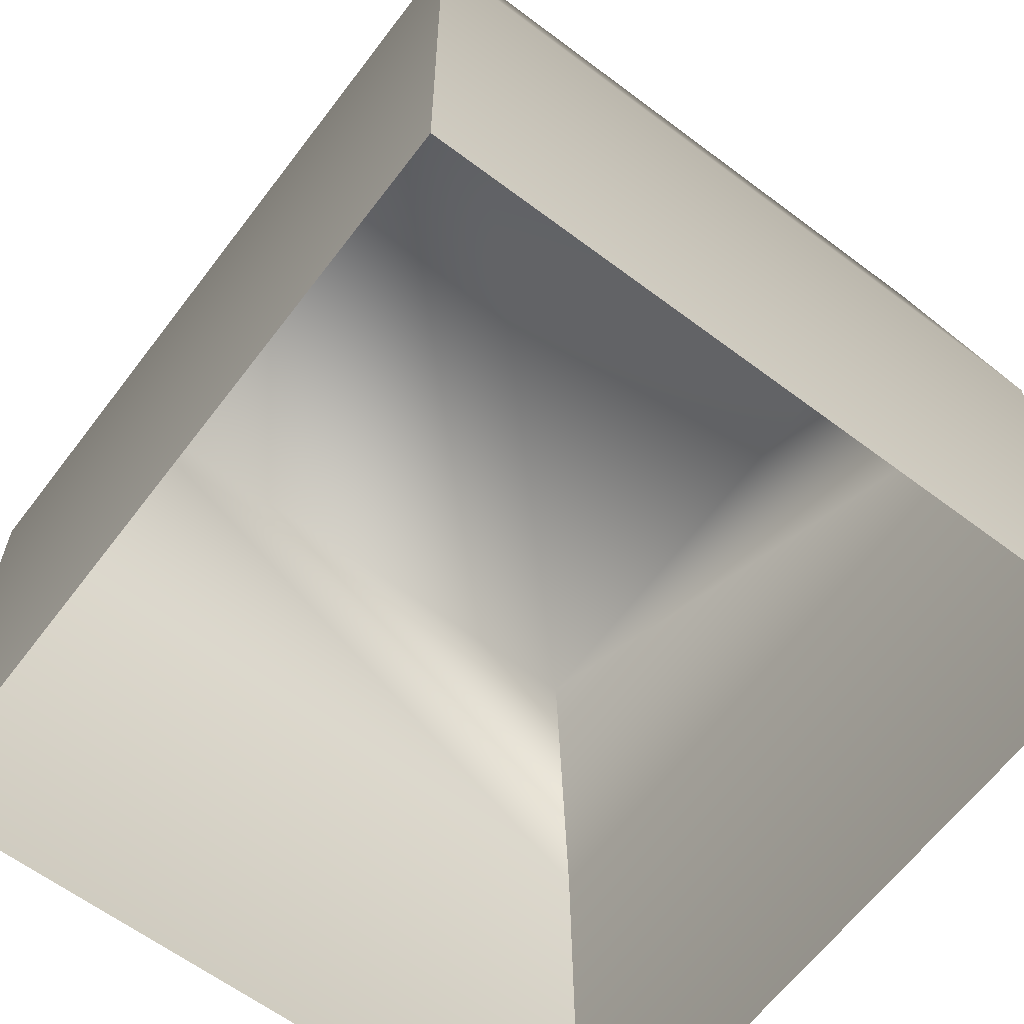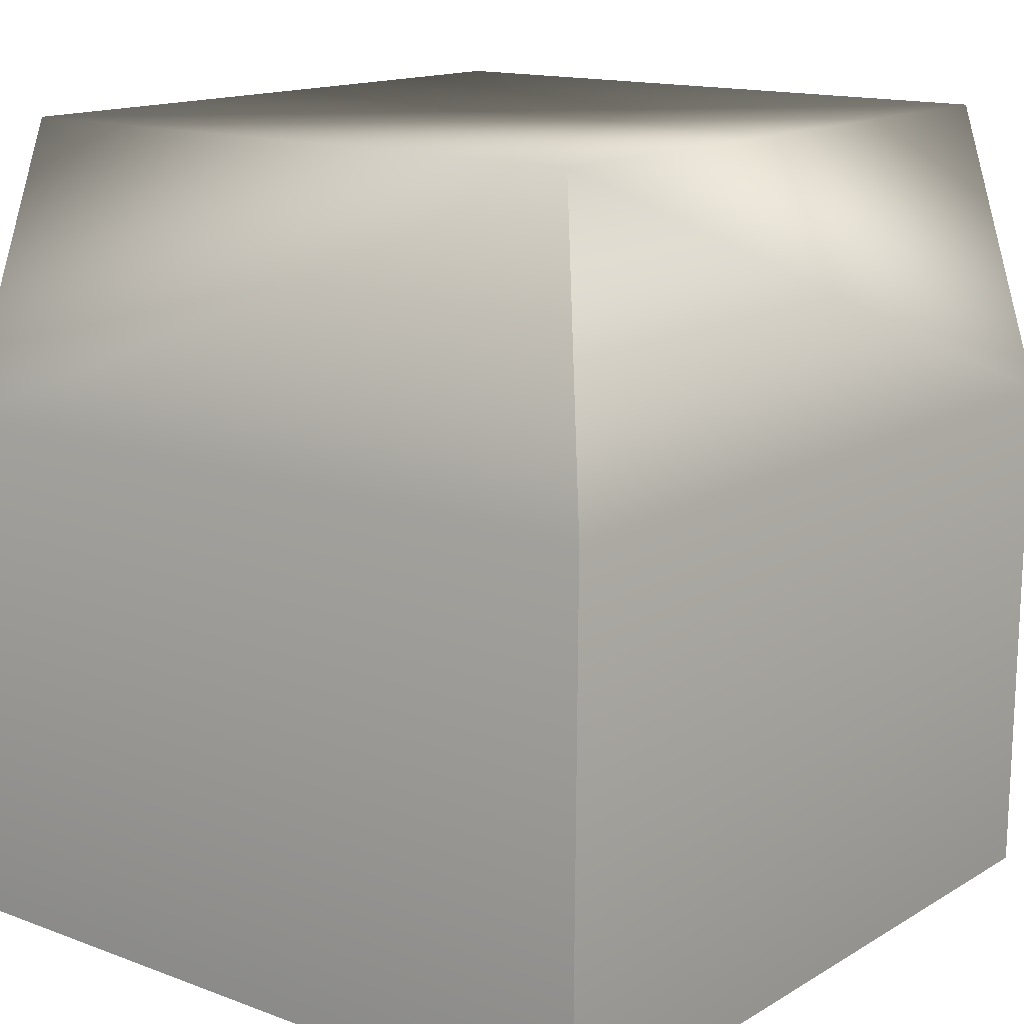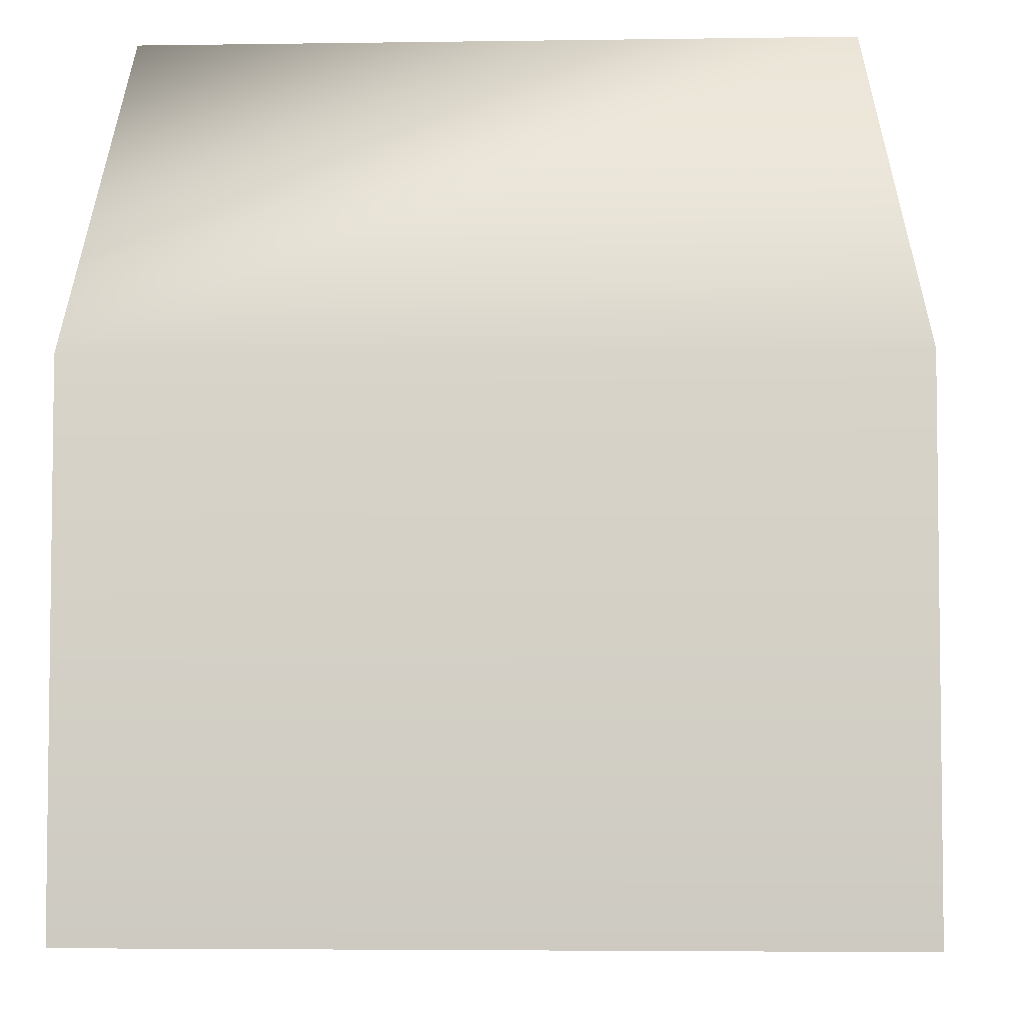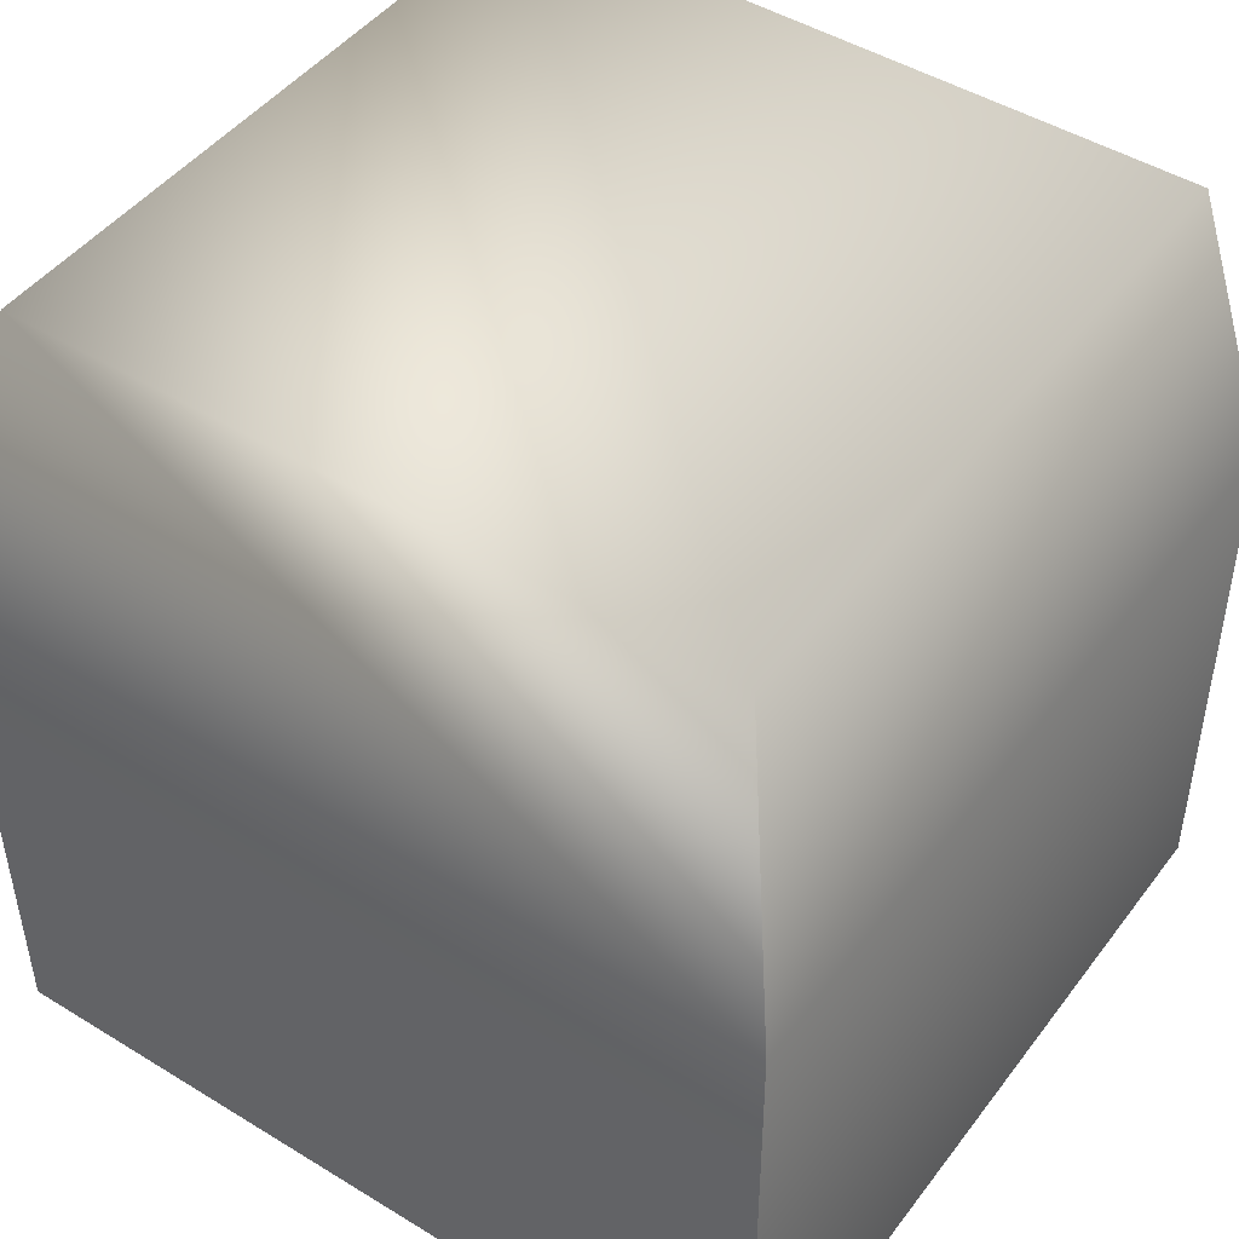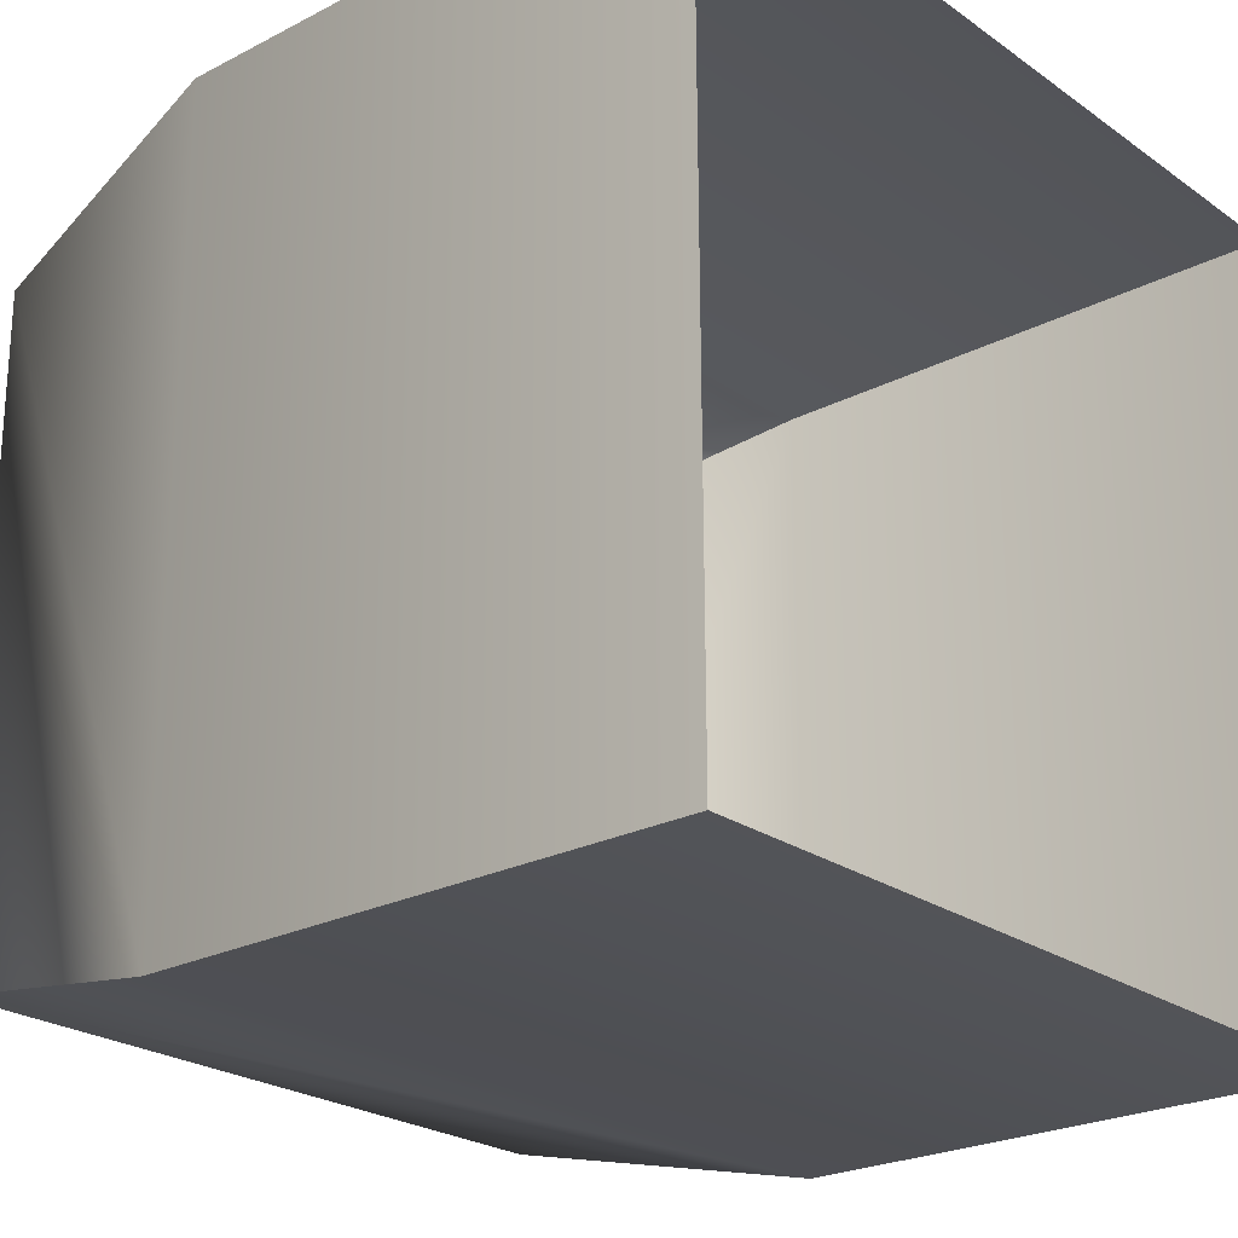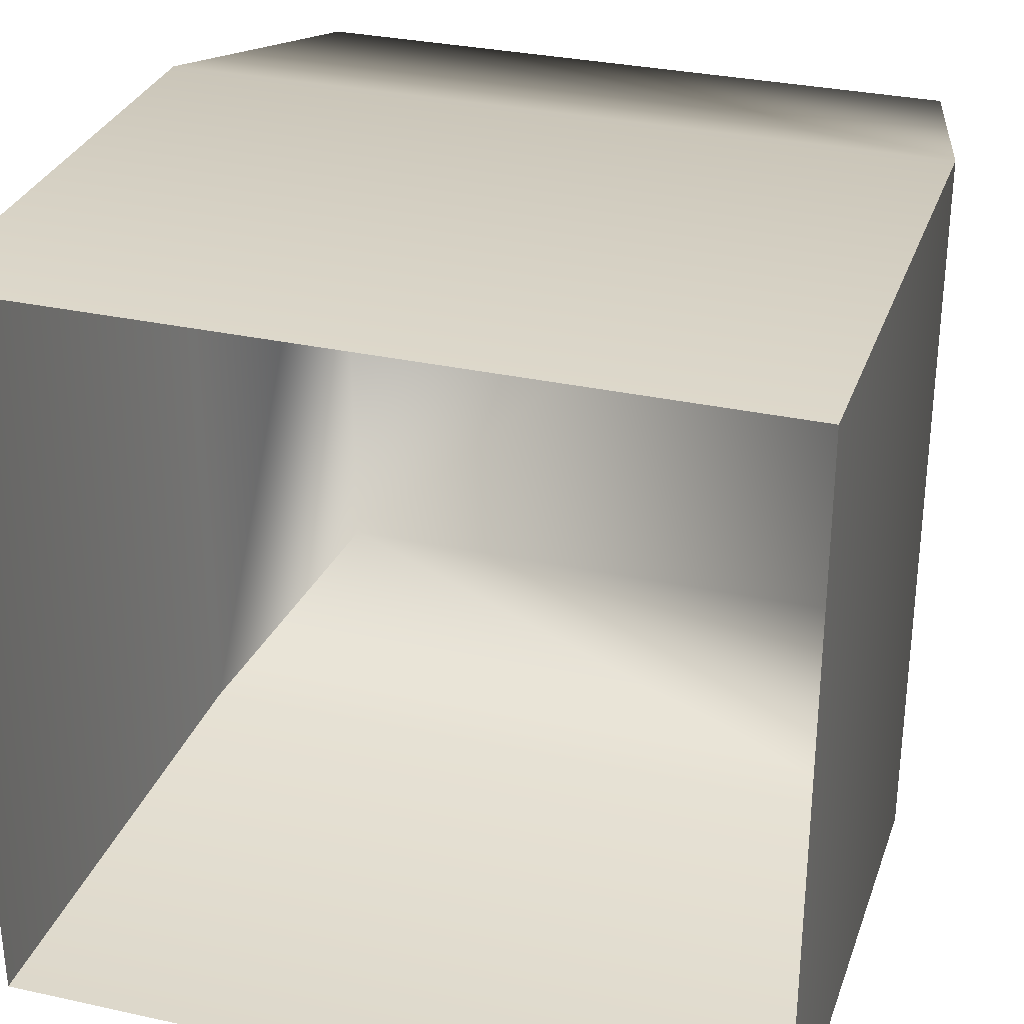
<metadata>
{"format":"obj","ext":"obj","renderer":"f3d","projection":"perspective","resolution":1024,"background":"white","views":[{"elev":-63.3,"azim":52.8,"up":"+Y"},{"elev":14.6,"azim":-51.5,"up":"+Y"},{"elev":-4.2,"azim":-177.5,"up":"+Y"},{"elev":46.5,"azim":34.9,"up":"+Y"},{"elev":-24.2,"azim":-49.1,"up":"+Z"},{"elev":30.6,"azim":17.8,"up":"+Z"}]}
</metadata>
<code>
g Object329
v -4754 -411.3 7745
v -4655 -411.3 7746
v -4646 -455.7 7737
v -4764 -455.7 7736
v -4764 -455.7 7851
v -4755 -411.3 7842
v -4646 -455.7 7851
v -4655 -411.3 7842
v -4755 -411.3 7842
v -4764 -455.7 7851
v -4646 -455.7 7851
v -4646 -455.7 7737
v -4655 -411.3 7746
v -4764 -455.7 7736
v -4754 -411.3 7745
v -4655 -411.3 7842
f 3 1 2
f 1 3 14
f 6 4 5
f 4 6 15
f 9 7 8
f 7 9 10
f 13 11 12
f 11 13 16
v -4646 -455.7 7851
v -4764 -455.7 7851
v -4764 -534.9 7851
v -4646 -534.9 7851
v -4646 -534.9 7736
v -4764 -534.9 7736
v -4764 -455.7 7736
v -4646 -455.7 7737
v -4646 -534.9 7851
v -4646 -534.9 7736
v -4646 -455.7 7737
v -4764 -455.7 7851
v -4764 -455.7 7736
v -4764 -534.9 7736
v -4764 -534.9 7851
v -4646 -455.7 7851
v -4655 -411.3 7842
v -4655 -411.3 7746
v -4754 -411.3 7745
v -4755 -411.3 7842
f 19 17 18
f 17 19 20
f 23 21 22
f 21 23 24
f 27 25 26
f 25 27 32
f 30 28 29
f 28 30 31
f 35 33 34
f 33 35 36

</code>
